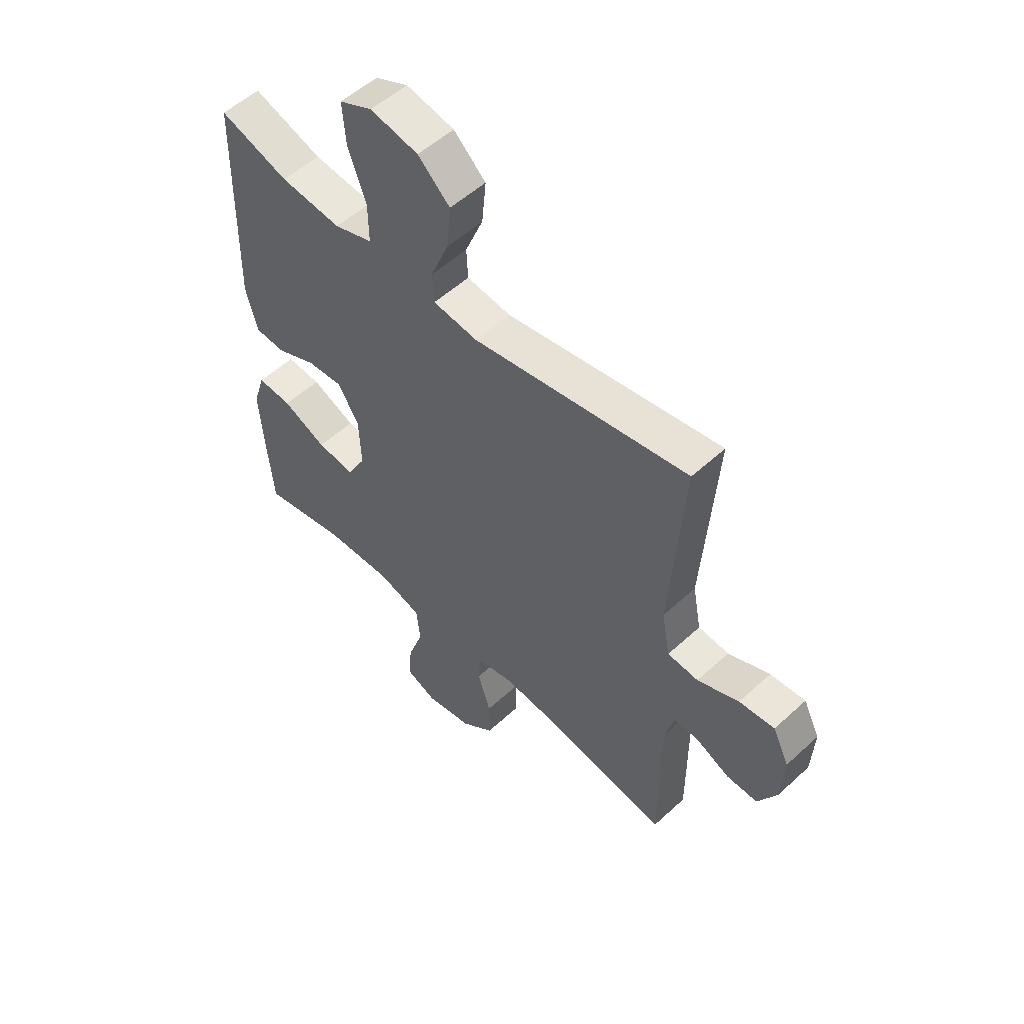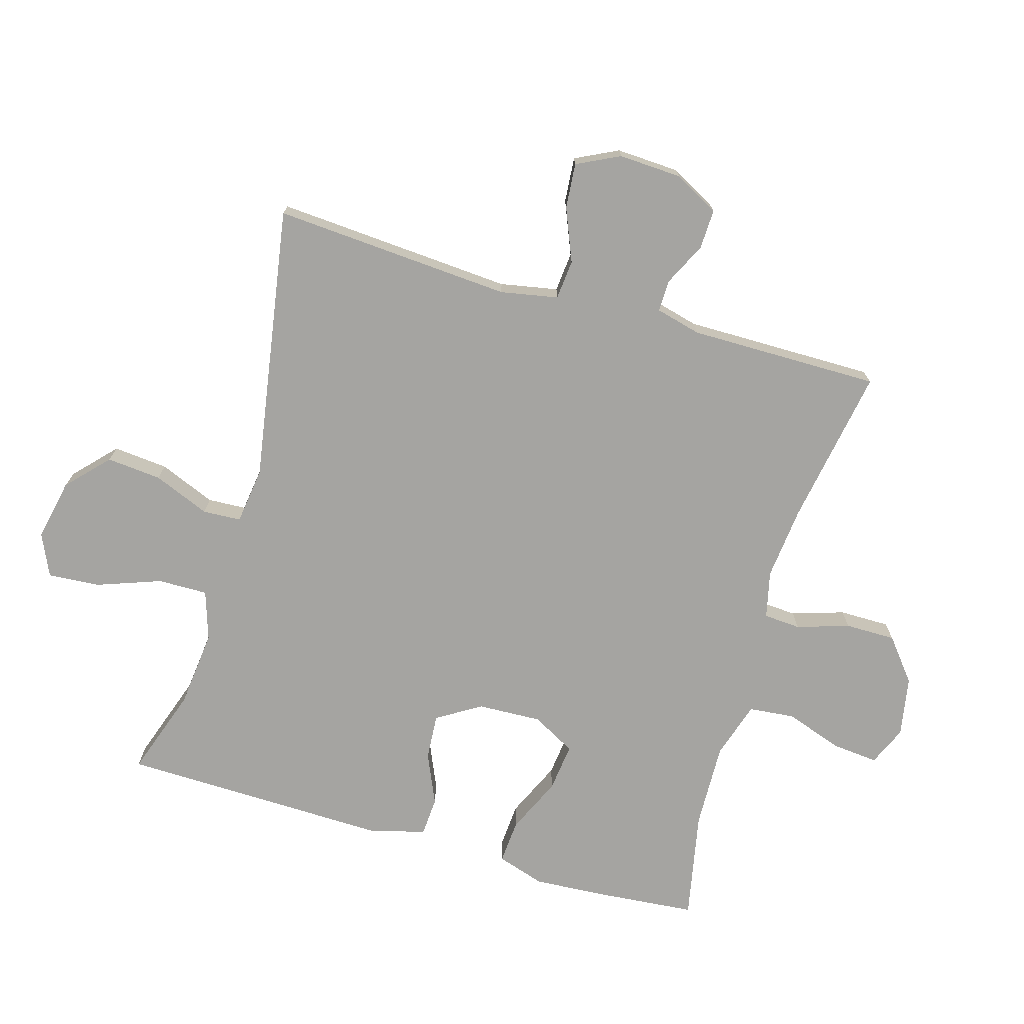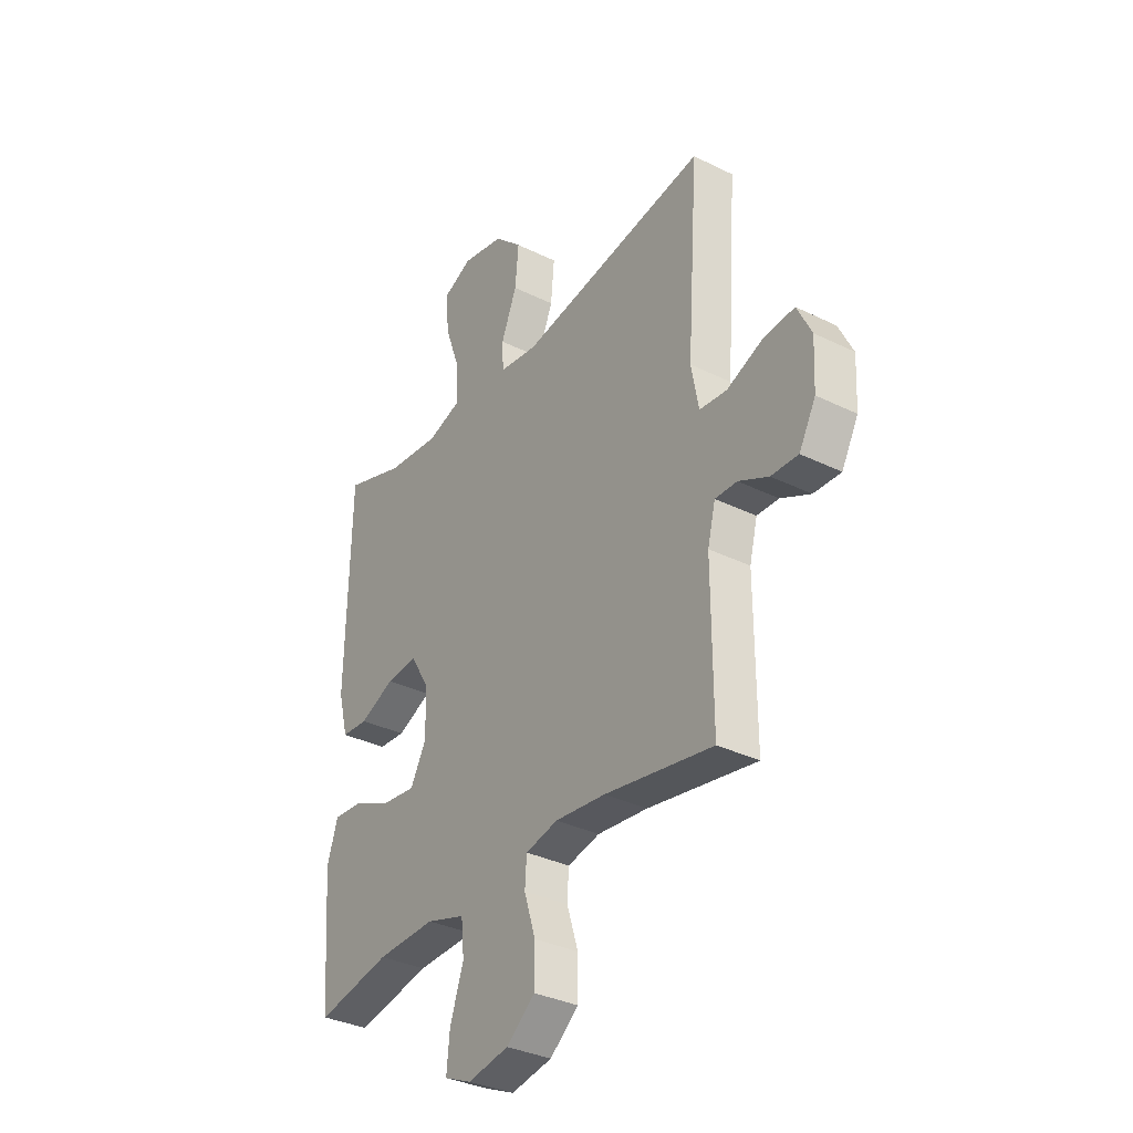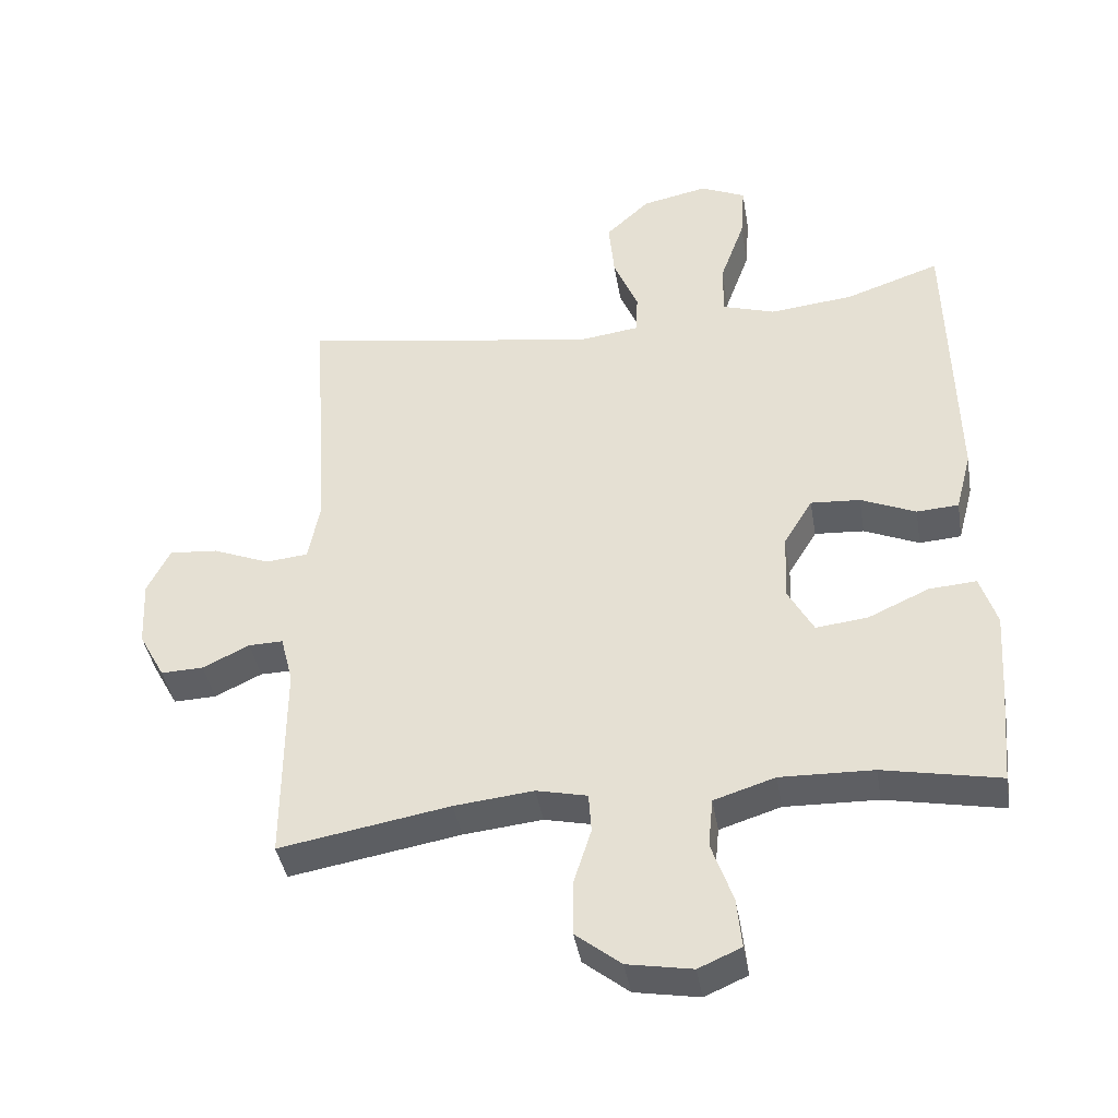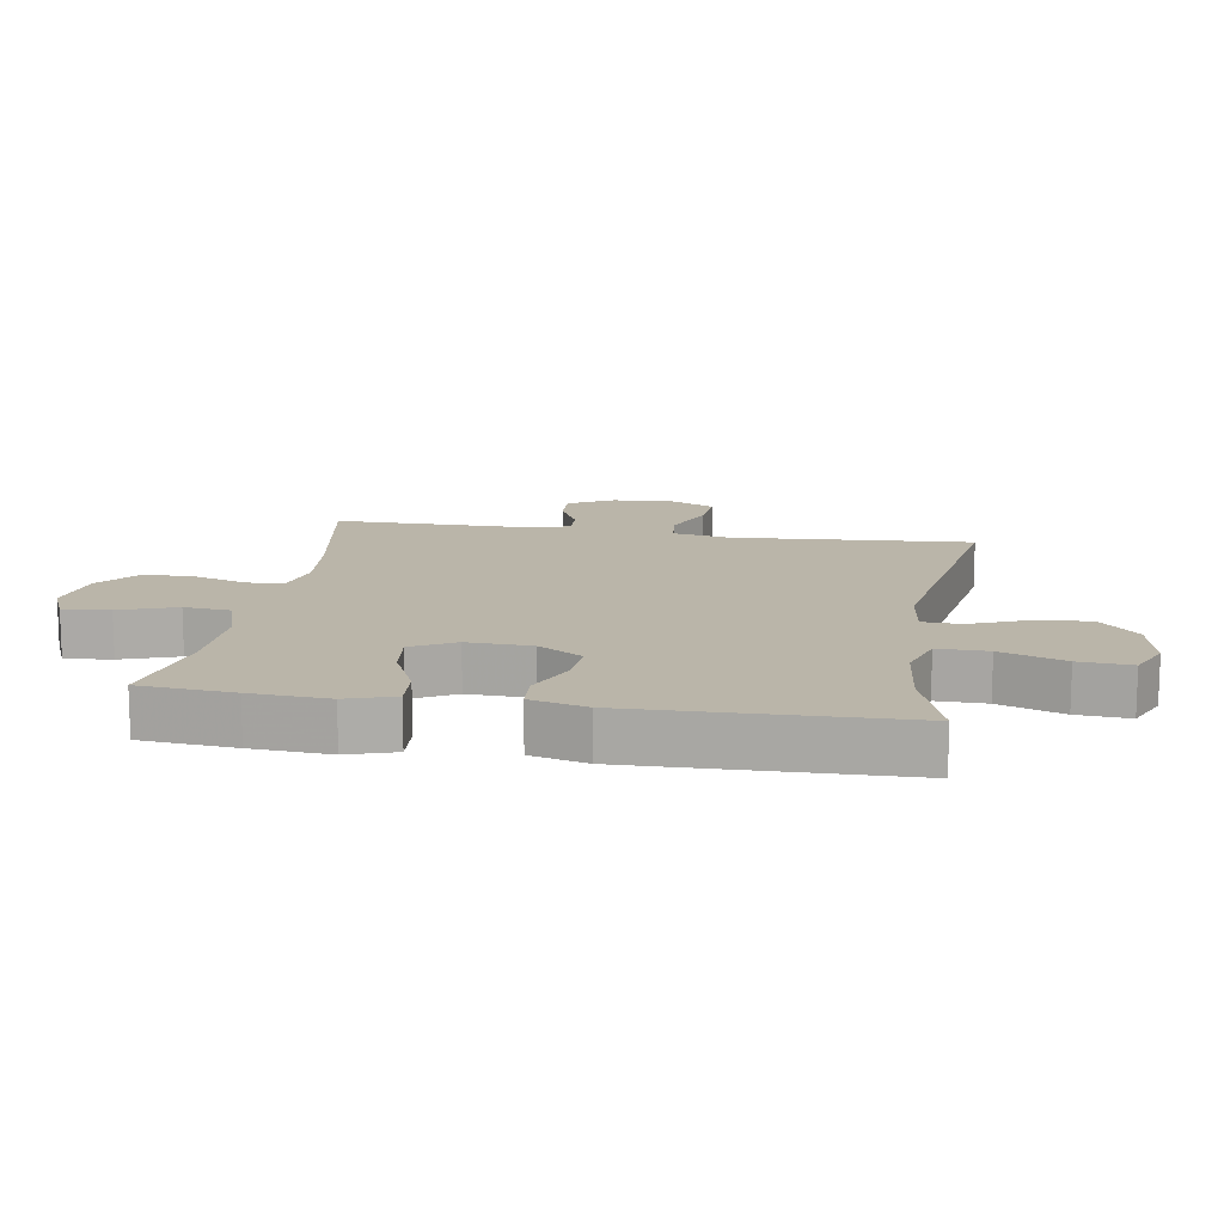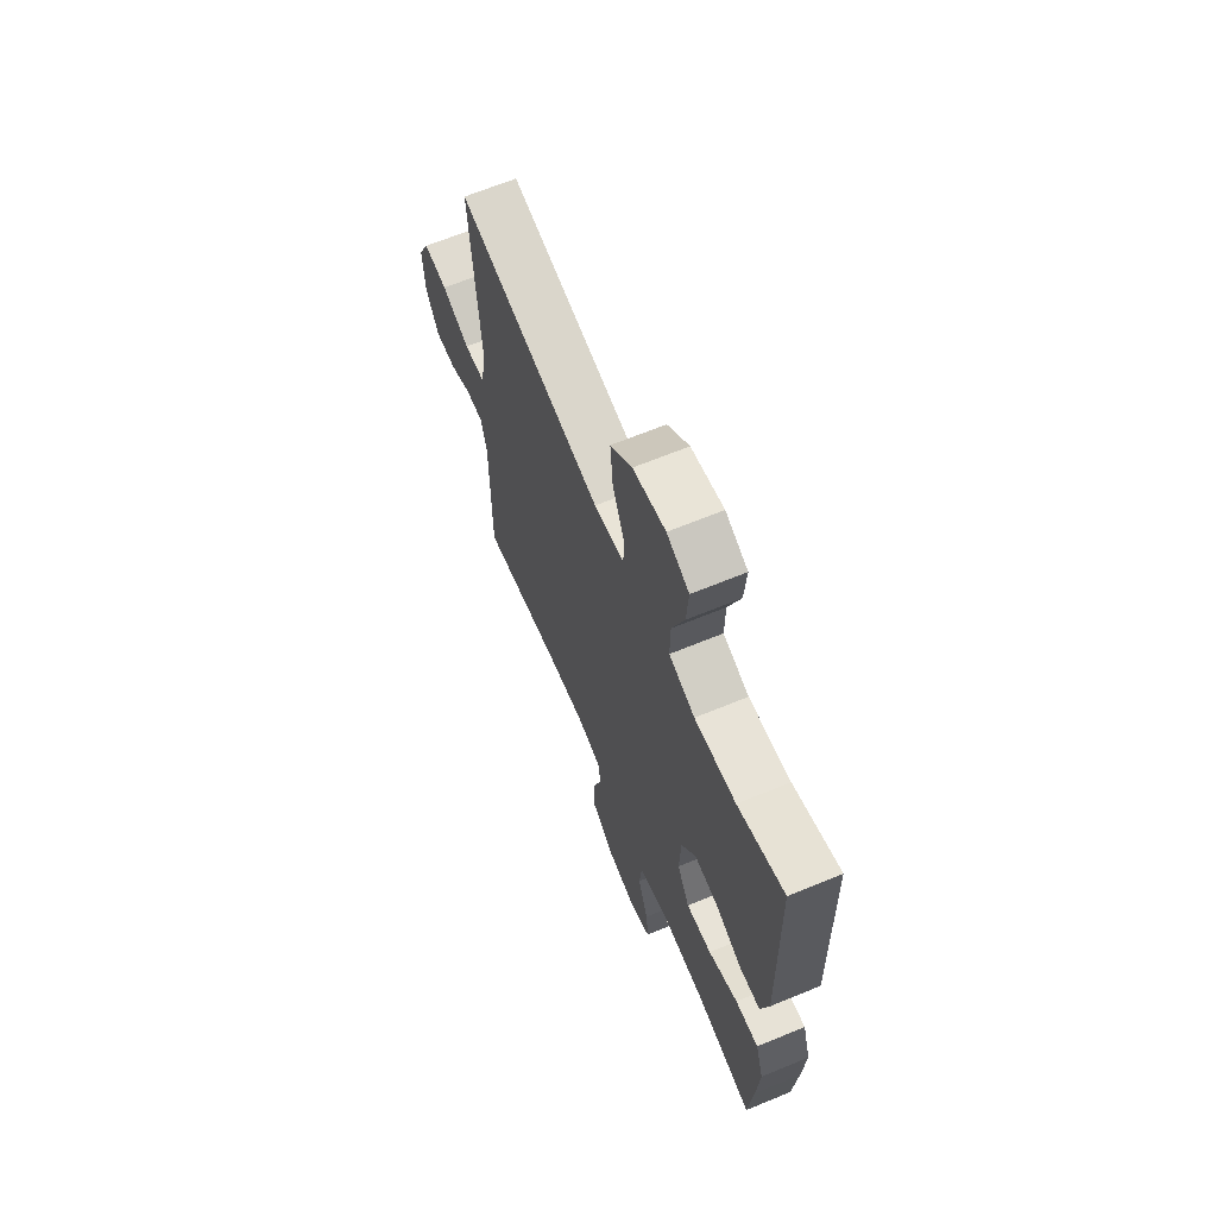
<metadata>
{"format":"obj","ext":"obj","renderer":"f3d","projection":"perspective","resolution":1024,"background":"white","views":[{"elev":53.8,"azim":45.6,"up":"+Z"},{"elev":-73.4,"azim":73.8,"up":"+Y"},{"elev":-33.9,"azim":56.2,"up":"+Z"},{"elev":-40.9,"azim":-170.5,"up":"+Z"},{"elev":13.7,"azim":-80.8,"up":"+Y"},{"elev":66.0,"azim":-112.5,"up":"+Z"}]}
</metadata>
<code>
v 0.5 0.07 0.5
v 0.474 0.07 0.126
v 0.491 0.07 0.036
v 0.553 0.07 0.03
v 0.636 0.07 0.064
v 0.707 0.07 0.07
v 0.74 0.07 0.003
v 0.735 0.07 -0.096
v 0.697 0.07 -0.166
v 0.635 0.07 -0.164
v 0.567 0.07 -0.131
v 0.517 0.07 -0.13
v 0.499 0.07 -0.201
v 0.5 0.07 -0.5
v 0.252 0.07 -0.457
v 0.137 0.07 -0.445
v 0.063 0.07 -0.462
v 0.059 0.07 -0.52
v 0.085 0.07 -0.602
v 0.085 0.07 -0.681
v 0.019 0.07 -0.734
v -0.075 0.07 -0.751
v -0.137 0.07 -0.724
v -0.13 0.07 -0.651
v -0.099 0.07 -0.562
v -0.106 0.07 -0.49
v -0.195 0.07 -0.462
v -0.33 0.07 -0.466
v -0.5 0.07 -0.5
v -0.513 0.07 -0.353
v -0.521 0.07 -0.231
v -0.497 0.07 -0.156
v -0.428 0.07 -0.161
v -0.34 0.07 -0.201
v -0.264 0.07 -0.21
v -0.227 0.07 -0.142
v -0.231 0.07 -0.042
v -0.273 0.07 0.027
v -0.345 0.07 0.022
v -0.425 0.07 -0.013
v -0.486 0.07 -0.009
v -0.509 0.07 0.079
v -0.5 0.07 0.5
v -0.362 0.07 0.453
v -0.24 0.07 0.44
v -0.163 0.07 0.465
v -0.164 0.07 0.543
v -0.2 0.07 0.643
v -0.206 0.07 0.725
v -0.14 0.07 0.755
v -0.044 0.07 0.735
v 0.02 0.07 0.675
v 0.012 0.07 0.589
v -0.024 0.07 0.501
v -0.021 0.07 0.441
v 0.068 0.07 0.429
v 0.5 0 0.5
v 0.474 0 0.126
v 0.491 0 0.036
v 0.553 0 0.03
v 0.636 0 0.064
v 0.707 0 0.07
v 0.74 0 0.003
v 0.735 0 -0.096
v 0.697 0 -0.166
v 0.635 0 -0.164
v 0.567 0 -0.131
v 0.517 0 -0.13
v 0.499 0 -0.201
v 0.5 0 -0.5
v 0.252 0 -0.457
v 0.137 0 -0.445
v 0.063 0 -0.462
v 0.059 0 -0.52
v 0.085 0 -0.602
v 0.085 0 -0.681
v 0.019 0 -0.734
v -0.075 0 -0.751
v -0.137 0 -0.724
v -0.13 0 -0.651
v -0.099 0 -0.562
v -0.106 0 -0.49
v -0.195 0 -0.462
v -0.33 0 -0.466
v -0.5 0 -0.5
v -0.513 0 -0.353
v -0.521 0 -0.231
v -0.497 0 -0.156
v -0.428 0 -0.161
v -0.34 0 -0.201
v -0.264 0 -0.21
v -0.227 0 -0.142
v -0.231 0 -0.042
v -0.273 0 0.027
v -0.345 0 0.022
v -0.425 0 -0.013
v -0.486 0 -0.009
v -0.509 0 0.079
v -0.5 0 0.5
v -0.362 0 0.453
v -0.24 0 0.44
v -0.163 0 0.465
v -0.164 0 0.543
v -0.2 0 0.643
v -0.206 0 0.725
v -0.14 0 0.755
v -0.044 0 0.735
v 0.02 0 0.675
v 0.012 0 0.589
v -0.024 0 0.501
v -0.021 0 0.441
v 0.068 0 0.429
f 51 52 53 54
f 51 54 55
f 50 51 55
f 47 48 49 50
f 46 47 50 55
f 45 46 55
f 41 42 43 44
f 39 40 41 44
f 38 39 44 45
f 37 38 45 55
f 31 32 33 34
f 31 34 35
f 28 29 30 31
f 27 28 31 35
f 26 27 35 36
f 22 23 24 25
f 22 25 26
f 21 22 26
f 18 19 20 21
f 17 18 21 26
f 16 17 26 36
f 13 14 15
f 12 13 15 16
f 8 9 10 11
f 8 11 12
f 7 8 12
f 4 5 6 7
f 3 4 7 12
f 2 3 12 16
f 56 1 2 16
f 37 55 56
f 16 36 37 56
f 110 109 108 107
f 111 110 107
f 111 107 106
f 106 105 104 103
f 111 106 103 102
f 111 102 101
f 100 99 98 97
f 100 97 96 95
f 101 100 95 94
f 111 101 94 93
f 90 89 88 87
f 91 90 87
f 87 86 85 84
f 91 87 84 83
f 92 91 83 82
f 81 80 79 78
f 82 81 78
f 82 78 77
f 77 76 75 74
f 82 77 74 73
f 92 82 73 72
f 71 70 69
f 72 71 69 68
f 67 66 65 64
f 68 67 64
f 68 64 63
f 63 62 61 60
f 68 63 60 59
f 72 68 59 58
f 72 58 57 112
f 112 111 93
f 112 93 92 72
f 1 57 58 2
f 2 58 59 3
f 3 59 60 4
f 4 60 61 5
f 5 61 62 6
f 6 62 63 7
f 7 63 64 8
f 8 64 65 9
f 9 65 66 10
f 10 66 67 11
f 11 67 68 12
f 12 68 69 13
f 13 69 70 14
f 14 70 71 15
f 15 71 72 16
f 16 72 73 17
f 17 73 74 18
f 18 74 75 19
f 19 75 76 20
f 20 76 77 21
f 21 77 78 22
f 22 78 79 23
f 23 79 80 24
f 24 80 81 25
f 25 81 82 26
f 26 82 83 27
f 27 83 84 28
f 28 84 85 29
f 29 85 86 30
f 30 86 87 31
f 31 87 88 32
f 32 88 89 33
f 33 89 90 34
f 34 90 91 35
f 35 91 92 36
f 36 92 93 37
f 37 93 94 38
f 38 94 95 39
f 39 95 96 40
f 40 96 97 41
f 41 97 98 42
f 42 98 99 43
f 43 99 100 44
f 44 100 101 45
f 45 101 102 46
f 46 102 103 47
f 47 103 104 48
f 48 104 105 49
f 49 105 106 50
f 50 106 107 51
f 51 107 108 52
f 52 108 109 53
f 53 109 110 54
f 54 110 111 55
f 55 111 112 56
f 56 112 57 1

</code>
